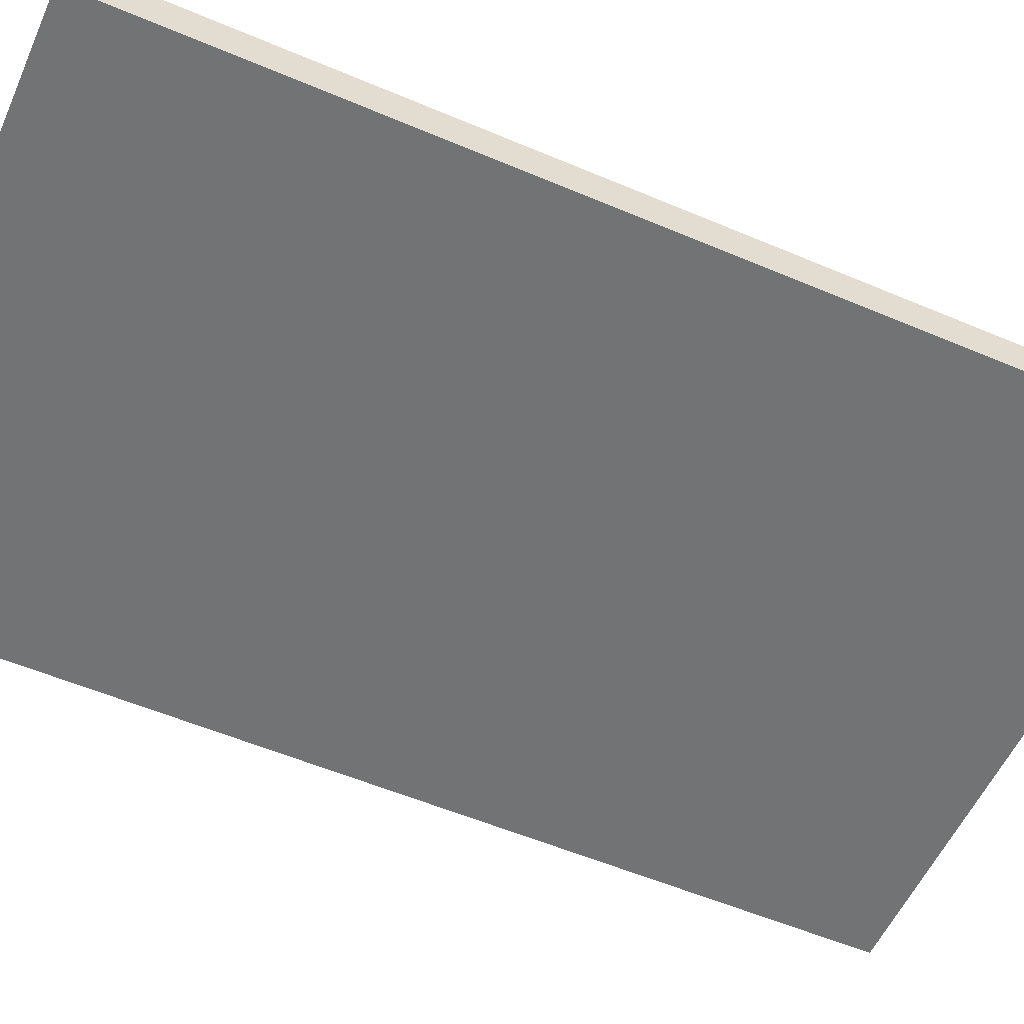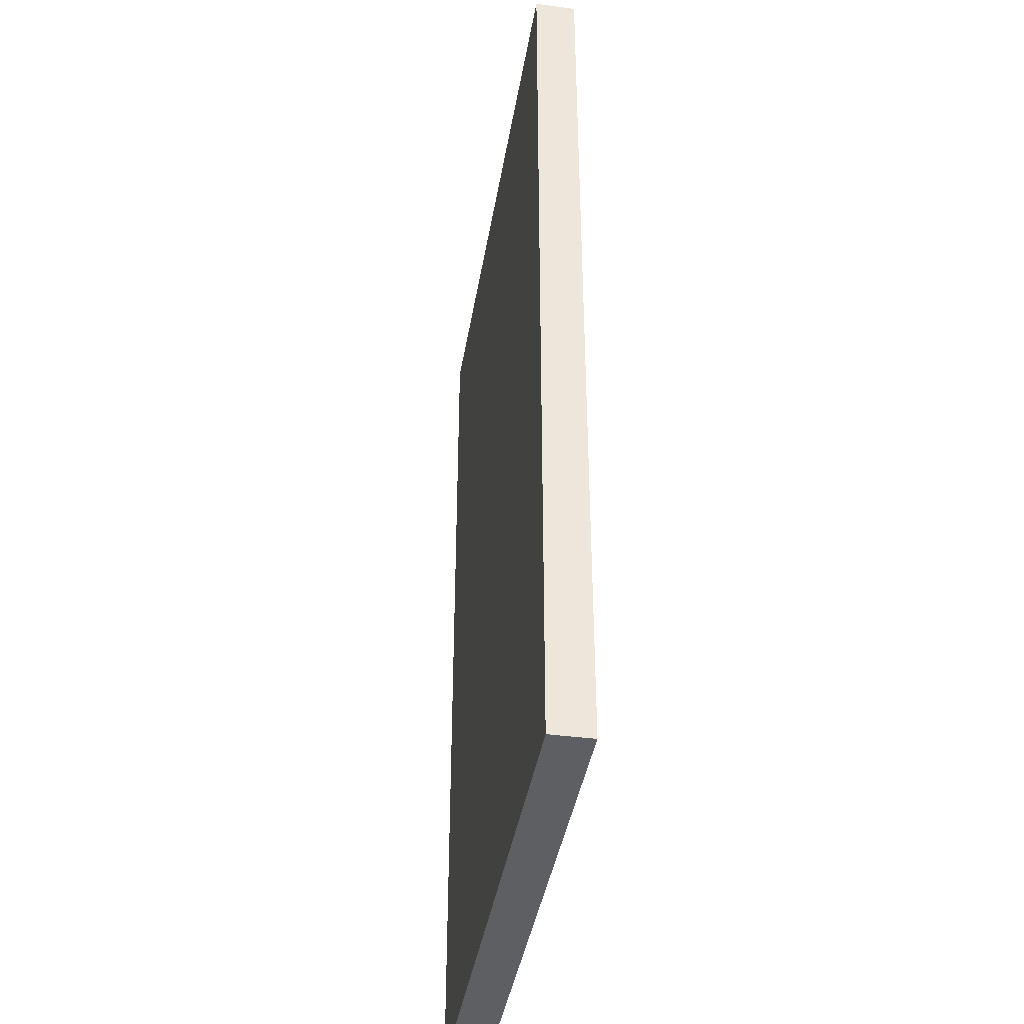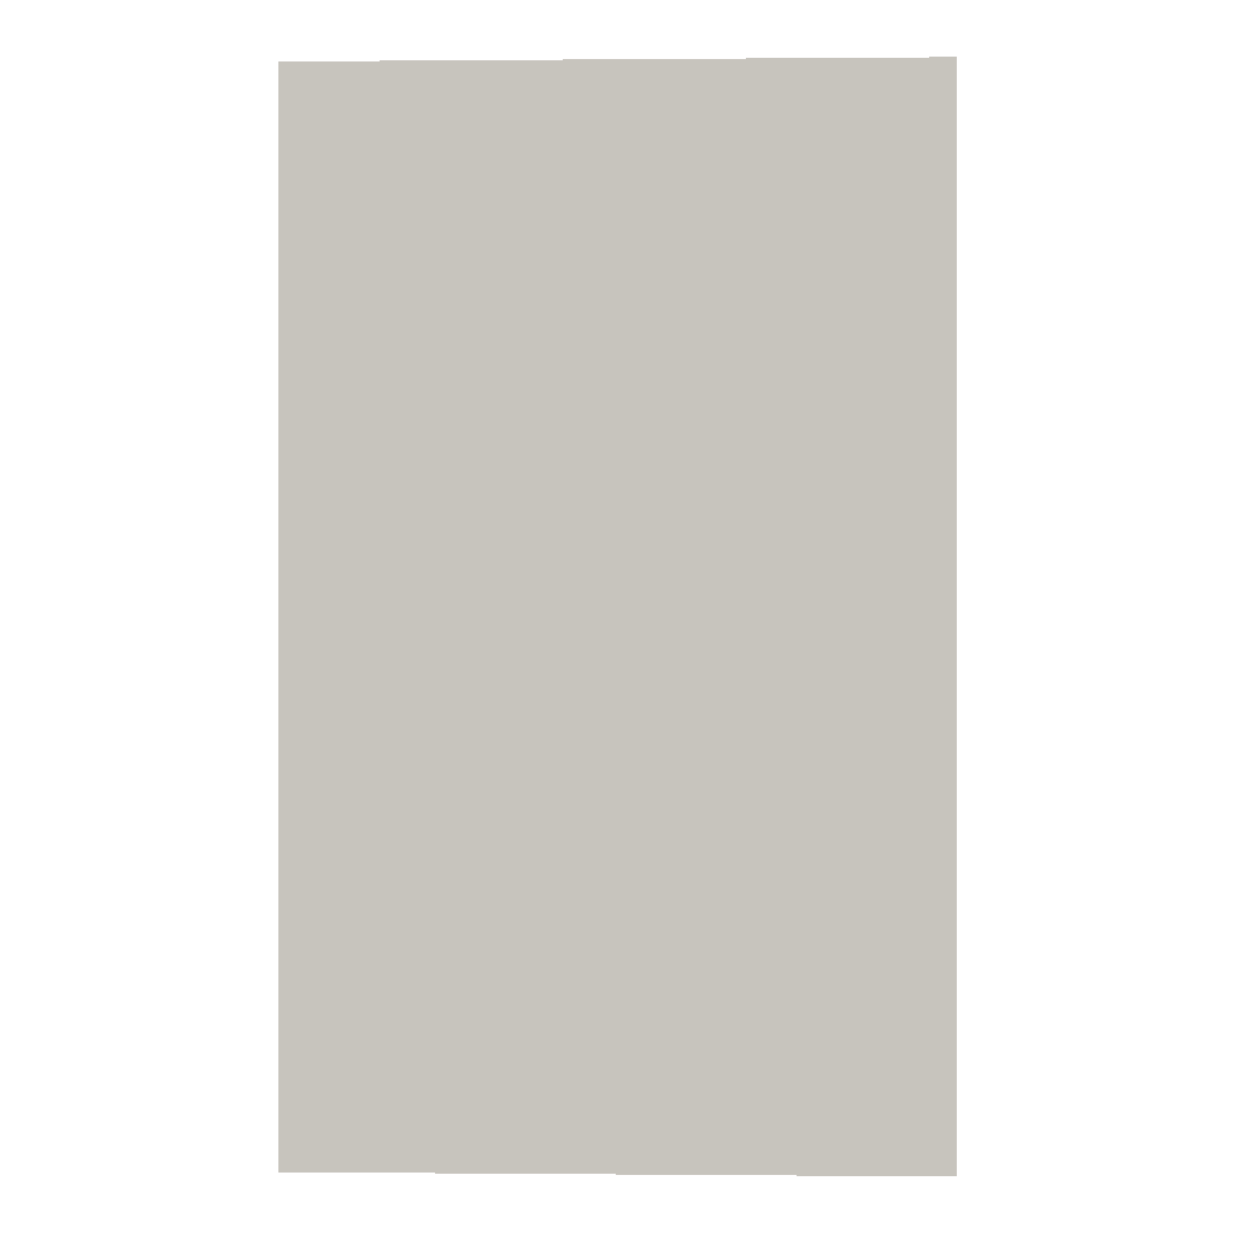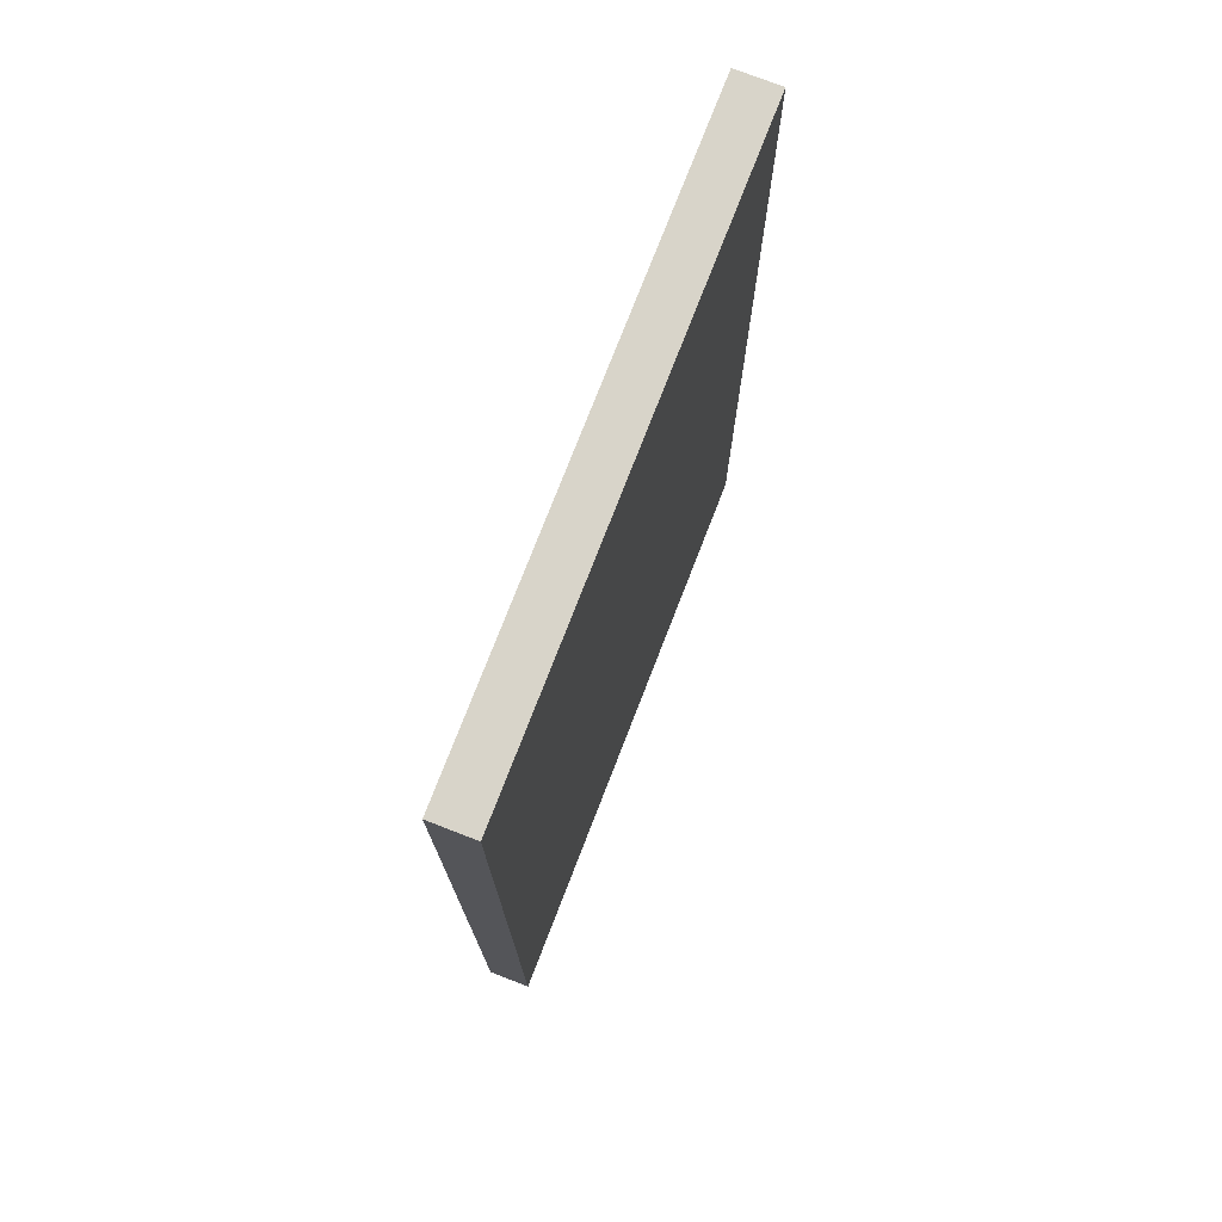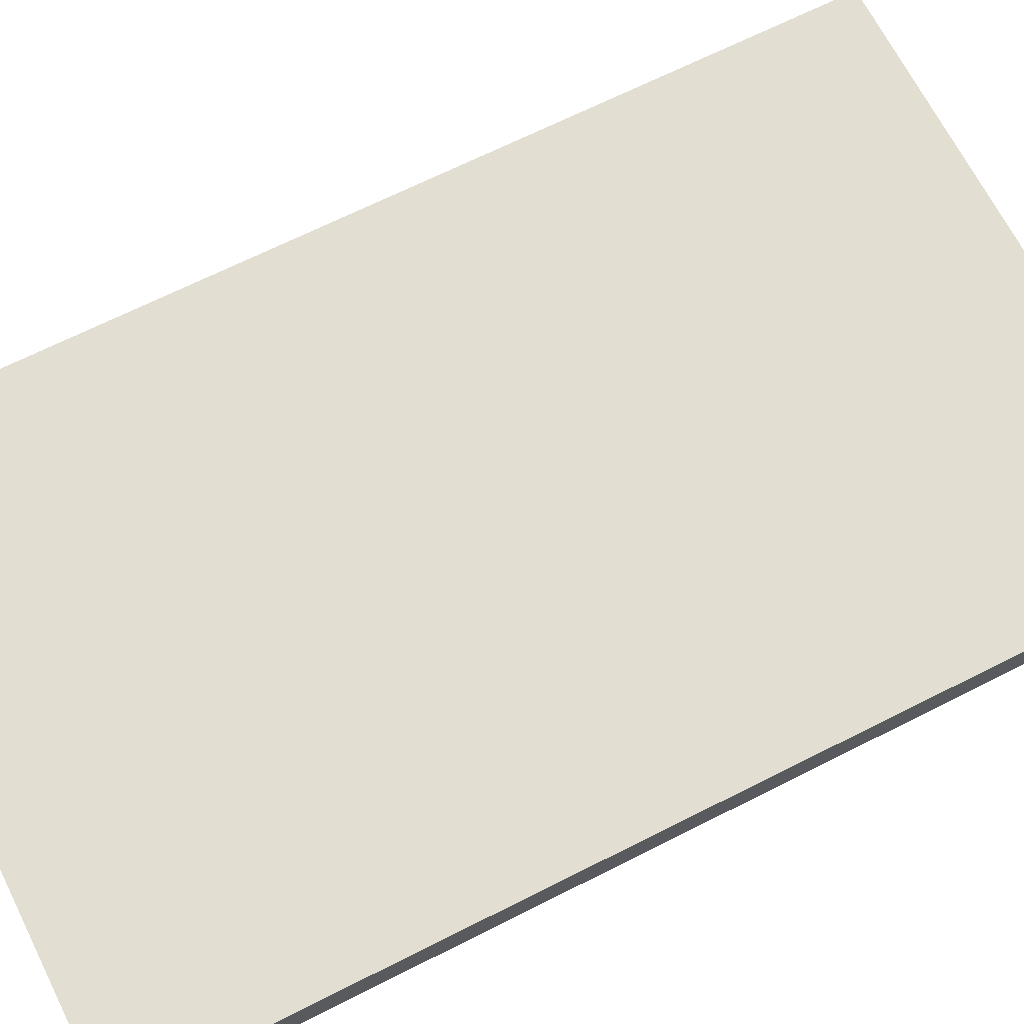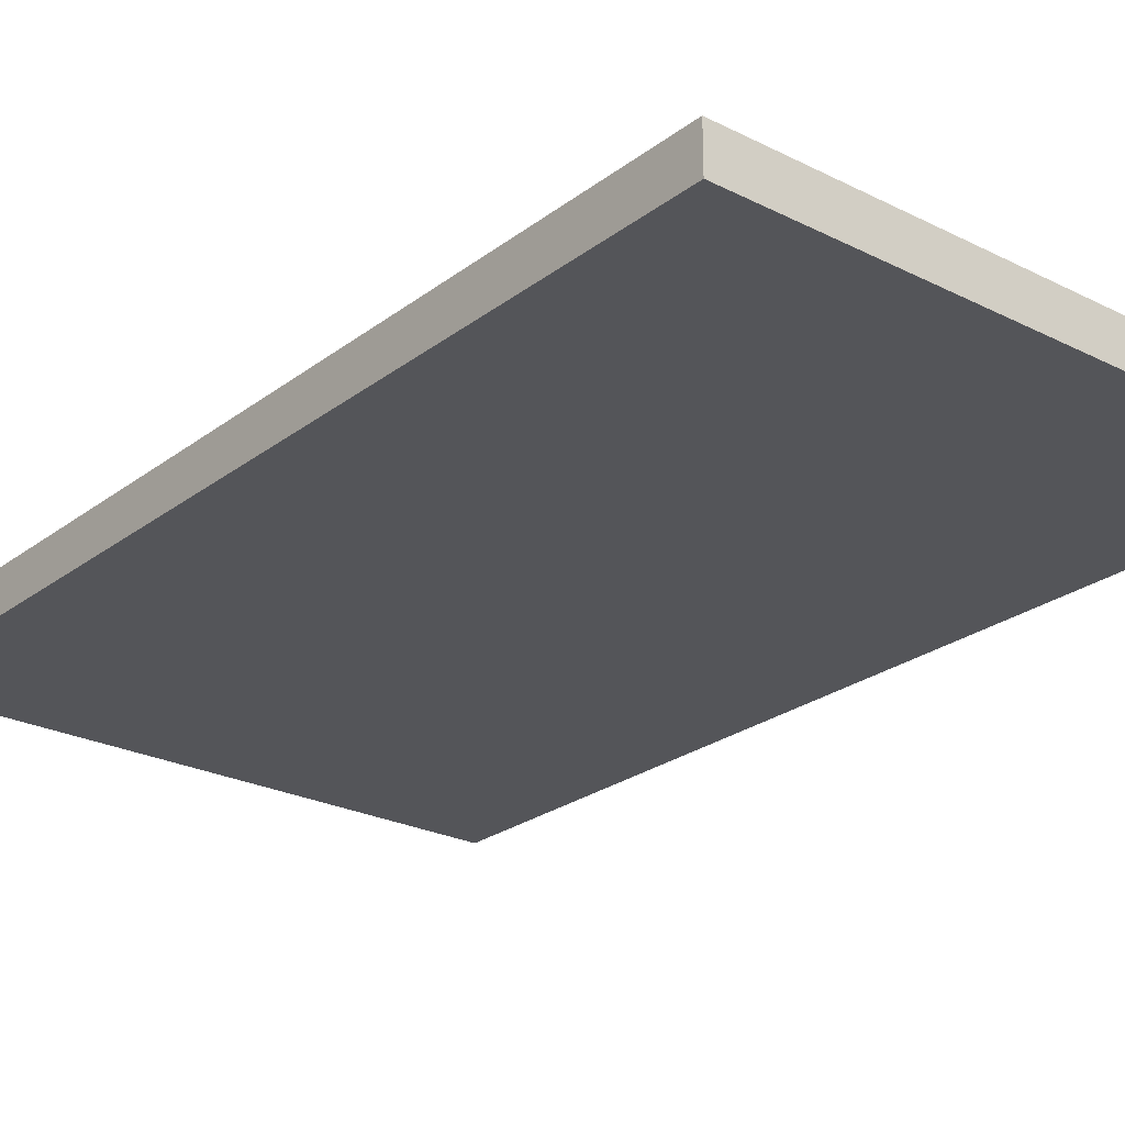
<metadata>
{"format":"obj","ext":"obj","renderer":"f3d","projection":"perspective","resolution":1024,"background":"white","views":[{"elev":-55.8,"azim":-114.0,"up":"+Z"},{"elev":-40.5,"azim":80.7,"up":"+Y"},{"elev":0.1,"azim":1.7,"up":"+Y"},{"elev":75.7,"azim":-68.8,"up":"+Y"},{"elev":67.9,"azim":-116.8,"up":"+Z"},{"elev":-24.8,"azim":140.6,"up":"+Z"}]}
</metadata>
<code>
v -7 0 0.5
v -7 0 -0.5
v -7 23 0.5
v -7 23 -0.5
f -2 -3 -4
f -1 -3 -2
v 7 0 0.5
v 7 0 -0.5
v 7 23 0.5
v 7 23 -0.5
f -4 -3 -2
f -2 -3 -1
v -7 0 0.5
v -7 23 0.5
v 7 0 0.5
v 7 23 0.5
f -2 -3 -4
f -1 -3 -2
v -7 0 -0.5
v -7 23 -0.5
v 7 0 -0.5
v 7 23 -0.5
f -4 -3 -2
f -2 -3 -1
v -7 0 0.5
v 7 0 0.5
v -7 0 -0.5
v 7 0 -0.5
f -2 -3 -4
f -1 -3 -2
v -7 23 0.5
v 7 23 0.5
v -7 23 -0.5
v 7 23 -0.5
f -4 -3 -2
f -2 -3 -1

</code>
